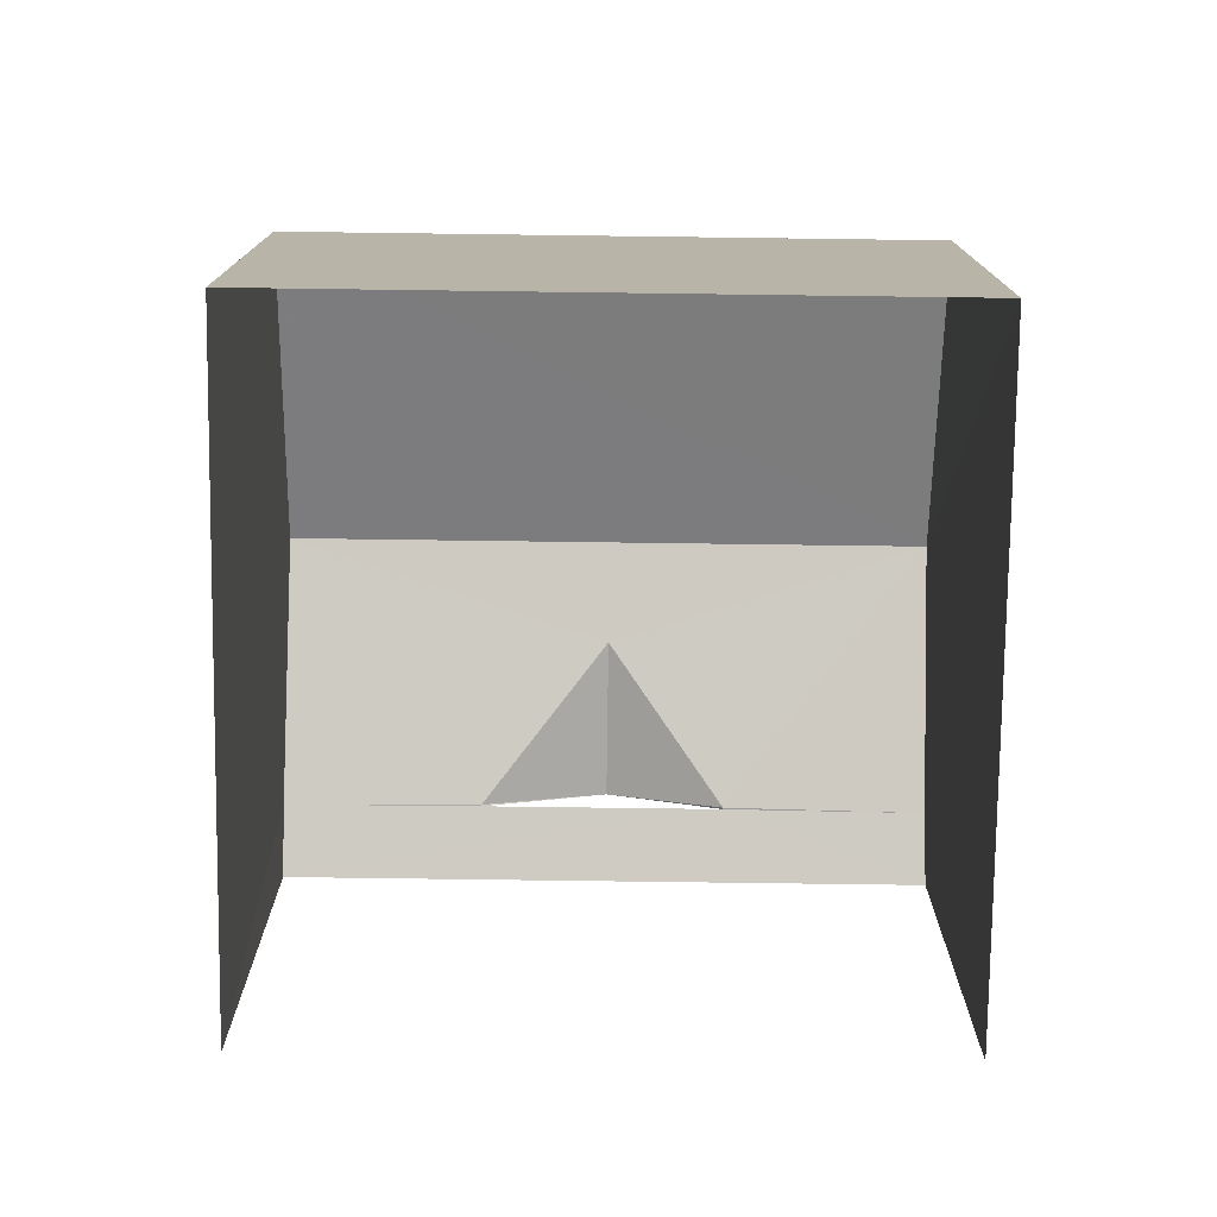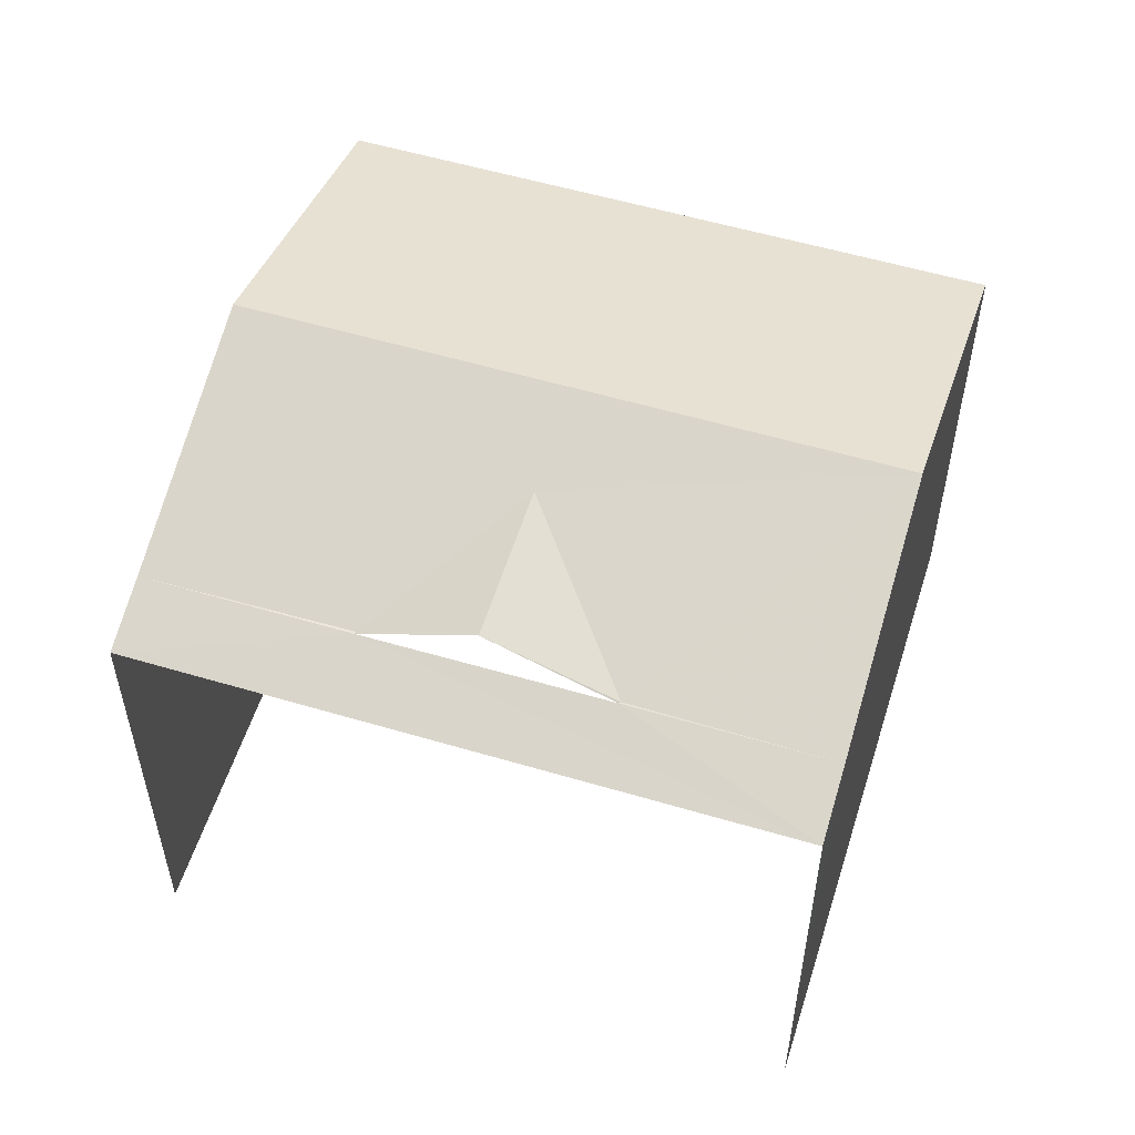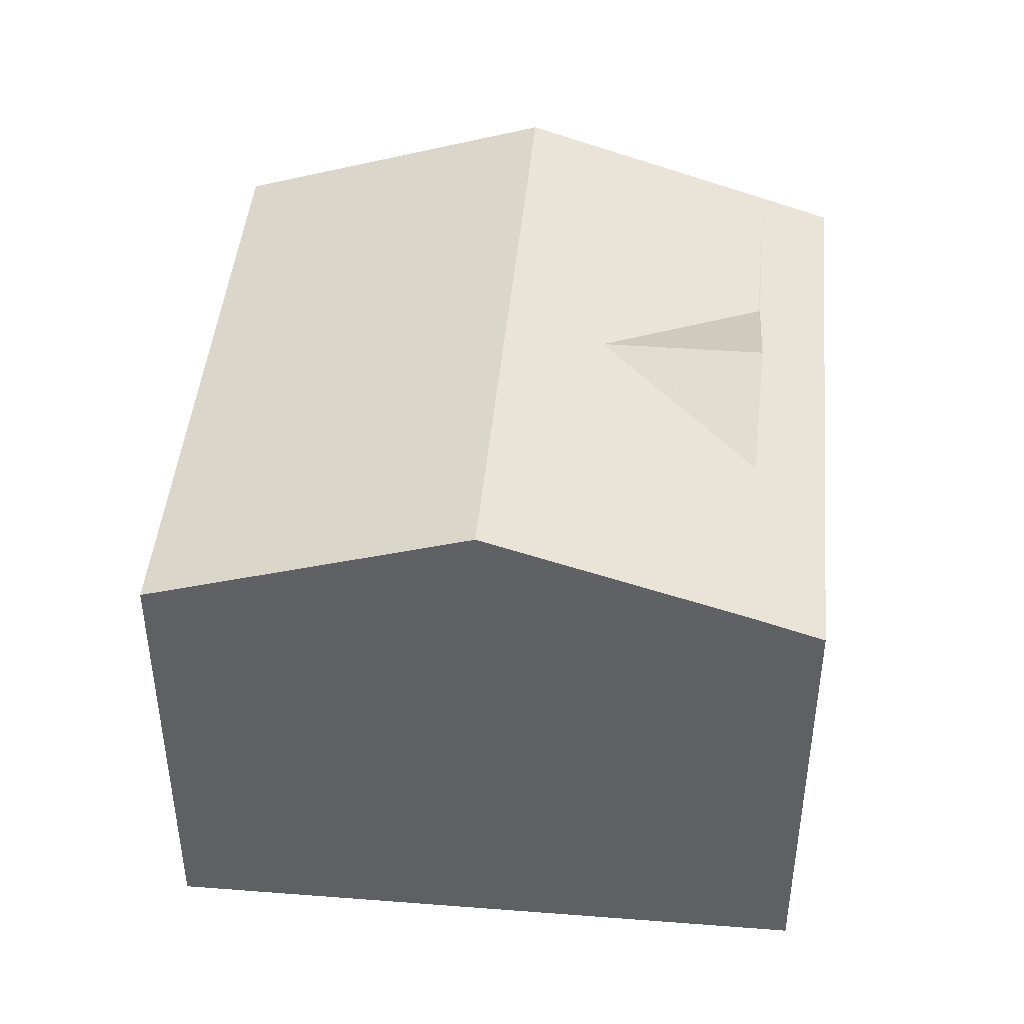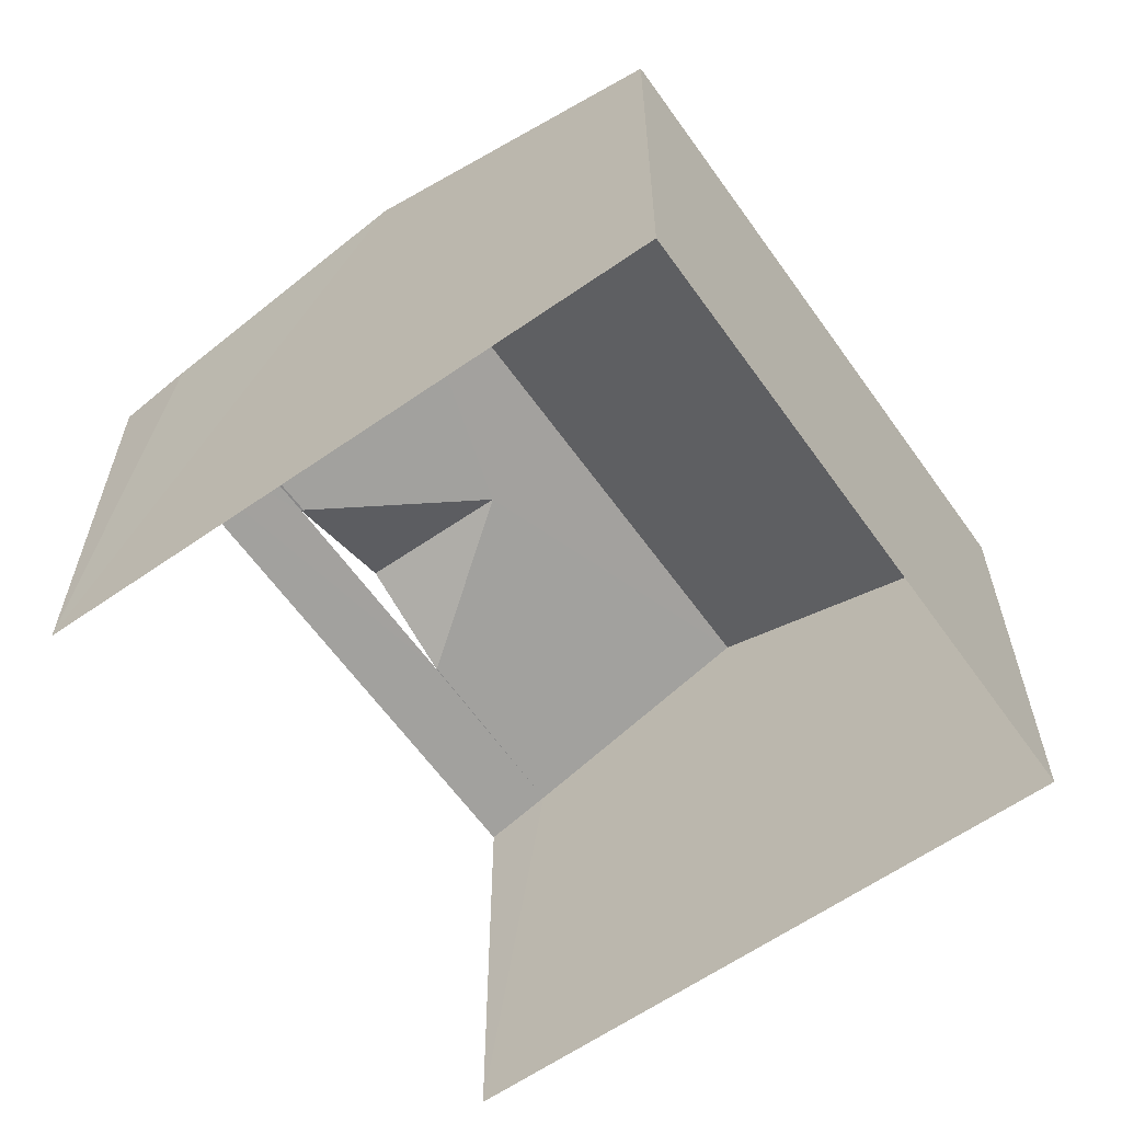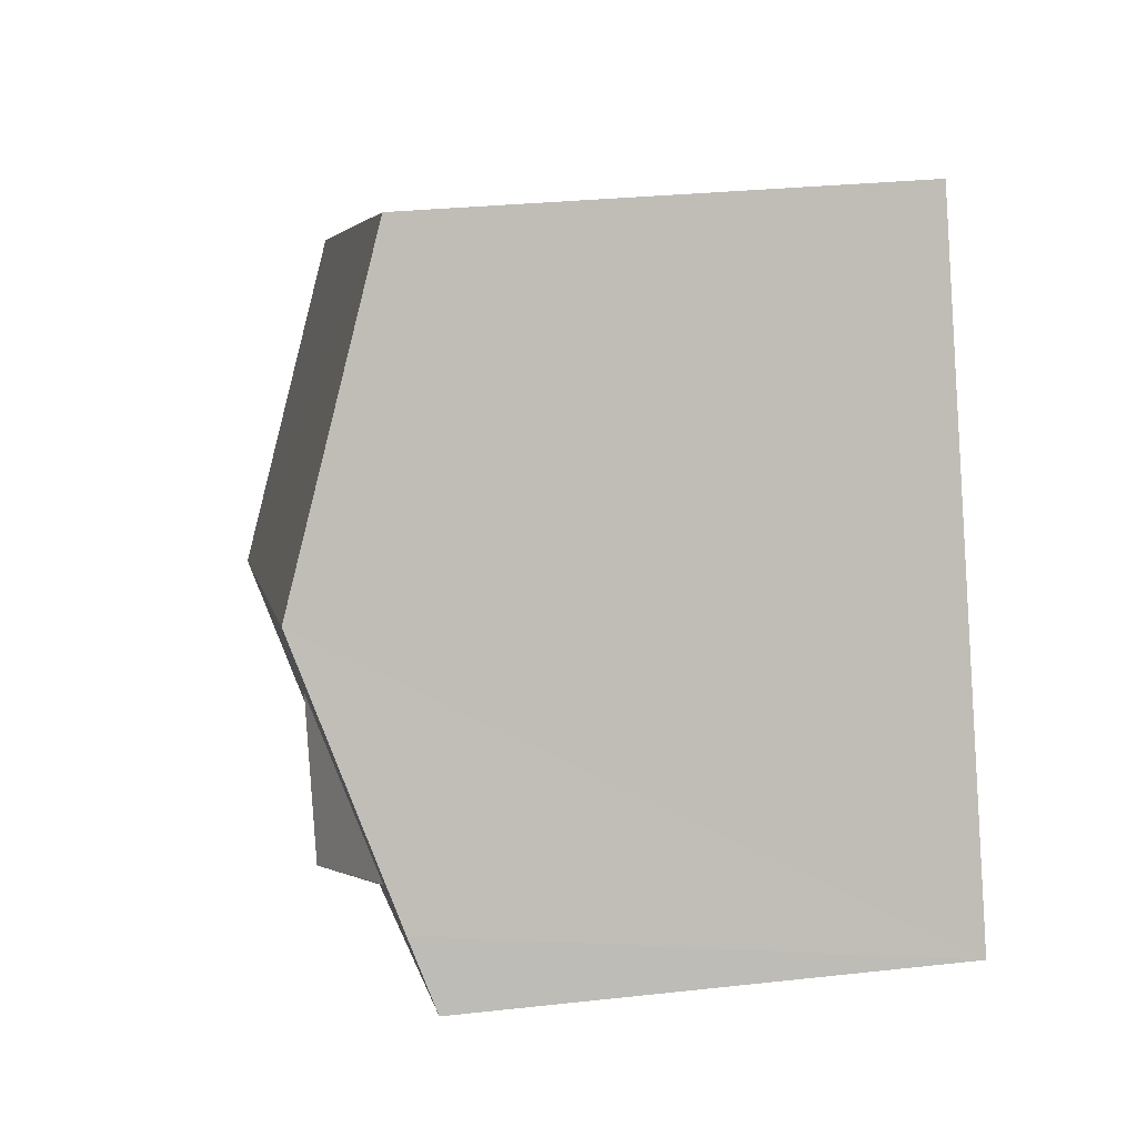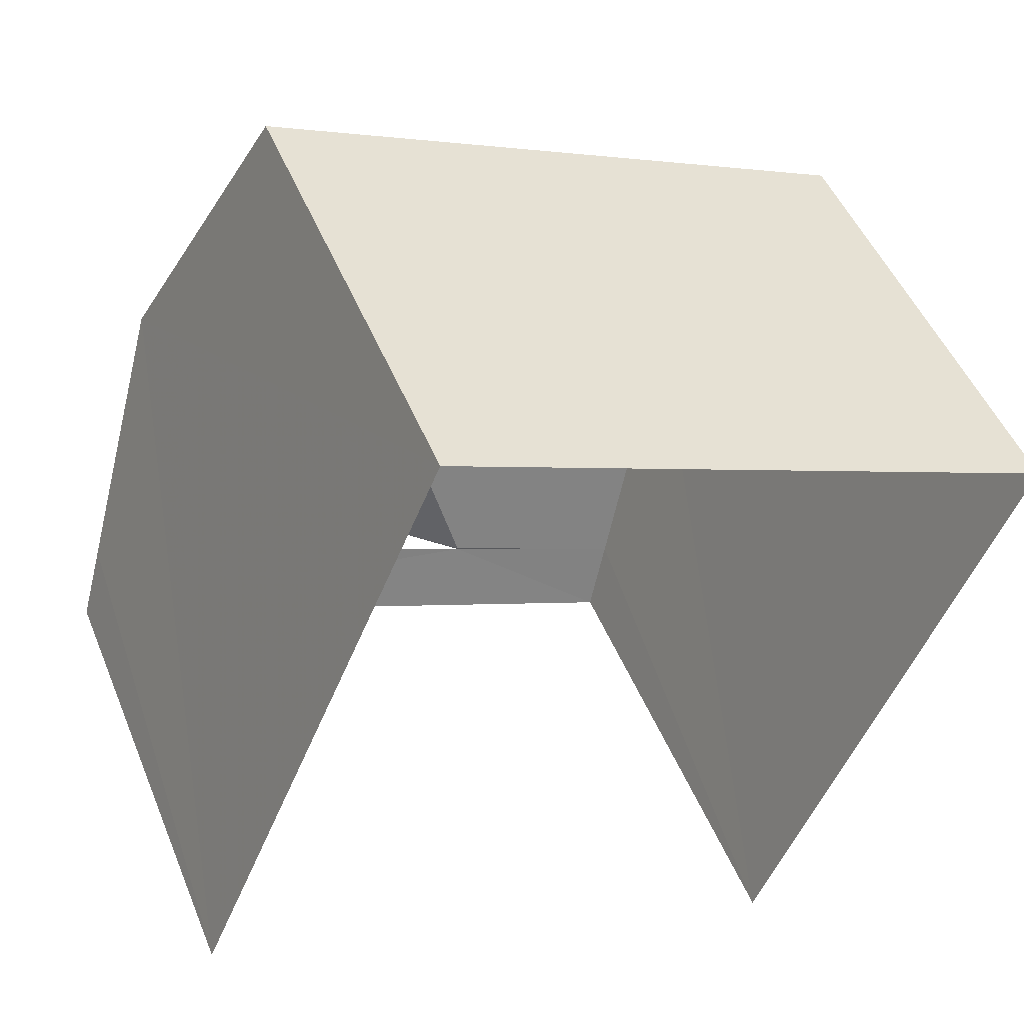
<metadata>
{"format":"obj","ext":"obj","renderer":"f3d","projection":"perspective","resolution":1024,"background":"white","views":[{"elev":-76.8,"azim":-158.1,"up":"+Z"},{"elev":55.5,"azim":40.0,"up":"+Z"},{"elev":44.5,"azim":-62.1,"up":"+Z"},{"elev":-61.9,"azim":148.0,"up":"+Z"},{"elev":27.8,"azim":80.3,"up":"+Y"},{"elev":48.4,"azim":158.4,"up":"+Y"}]}
</metadata>
<code>
v -2.2e+05 -1.239e+05 37.04
v -2.2e+05 -1.239e+05 37.04
v -2.2e+05 -1.239e+05 37.04
v -2.2e+05 -1.239e+05 37.04
v -2.2e+05 -1.239e+05 43.32
v -2.2e+05 -1.239e+05 43.03
v -2.2e+05 -1.239e+05 43.31
v -2.2e+05 -1.239e+05 43.32
v -2.2e+05 -1.239e+05 43.97
v -2.2e+05 -1.239e+05 43.97
v -2.2e+05 -1.239e+05 43.03
v -2.2e+05 -1.239e+05 43.03
v -2.2e+05 -1.239e+05 44.37
v -2.2e+05 -1.239e+05 44.37
v -2.2e+05 -1.239e+05 43.03
v -2.2e+05 -1.239e+05 43.32
v -2.2e+05 -1.239e+05 43.31
v -2.2e+05 -1.239e+05 43.32
f 1 2 3
f 4 1 3
f 9 16 5
f 15 3 2
f 6 15 2
f 5 6 7
f 8 9 5
f 8 10 9
f 11 12 13
f 14 11 13
f 15 16 17
f 16 6 5
f 16 15 6
f 18 13 17
f 7 14 8
f 10 14 13
f 8 14 10
f 18 10 13
f 7 8 5
f 18 16 9
f 10 18 9
f 18 17 16
f 11 1 4
f 12 11 4
f 13 4 3
f 3 15 17
f 13 12 4
f 13 3 17
f 6 2 7
f 2 1 14
f 7 2 14
f 1 11 14

</code>
